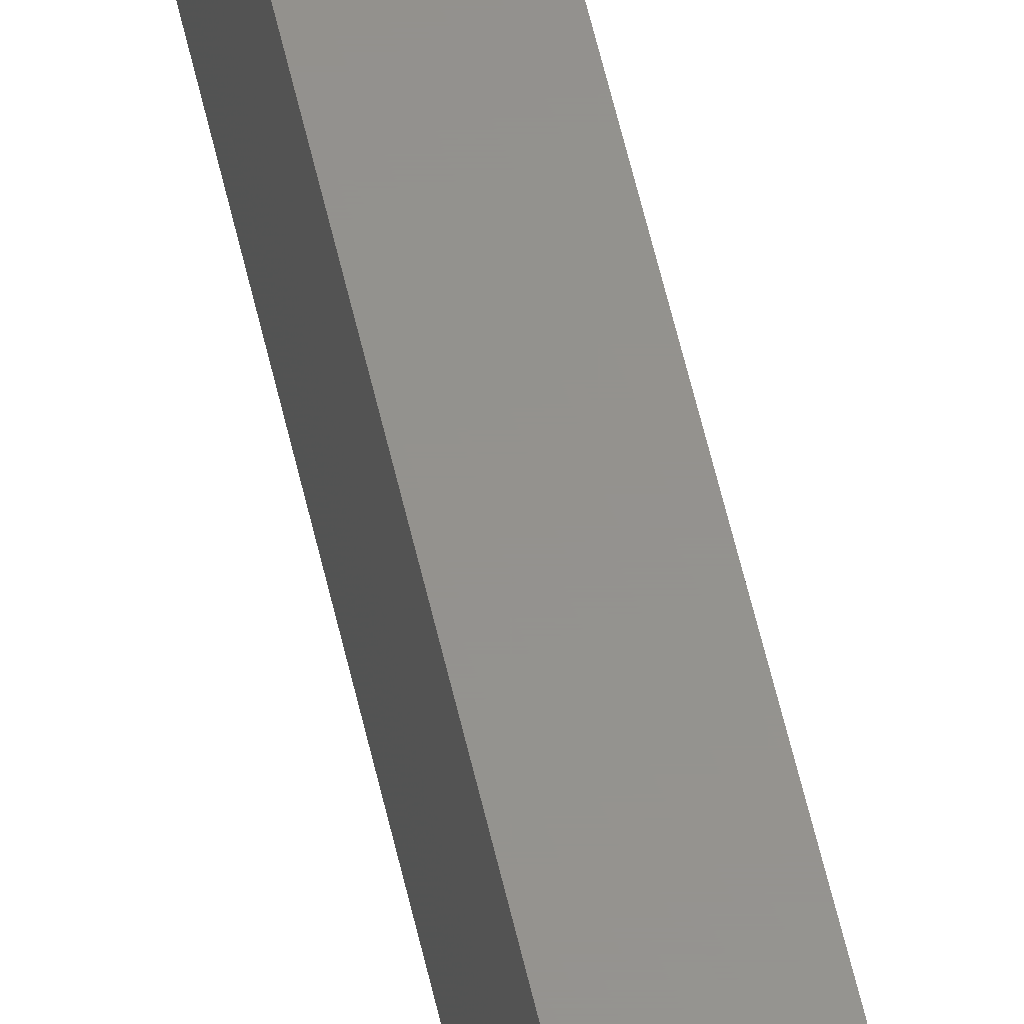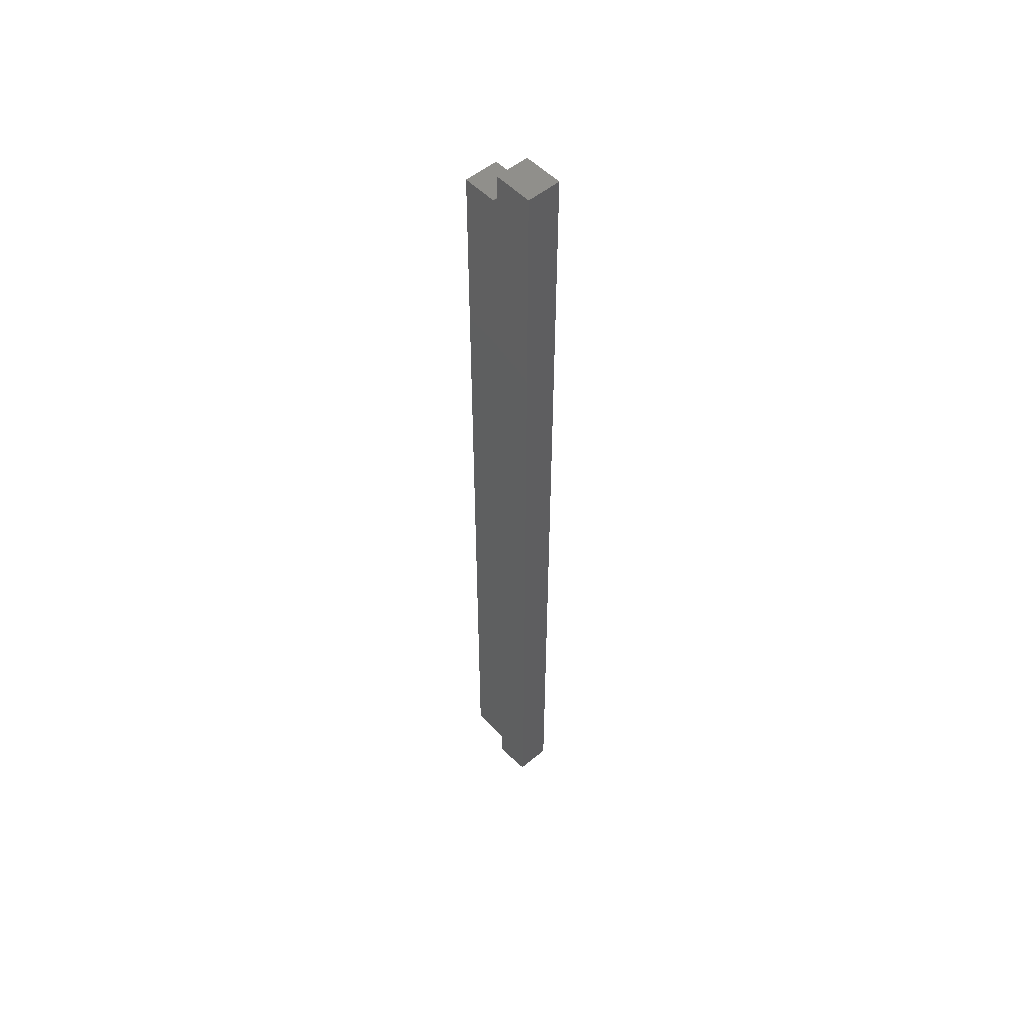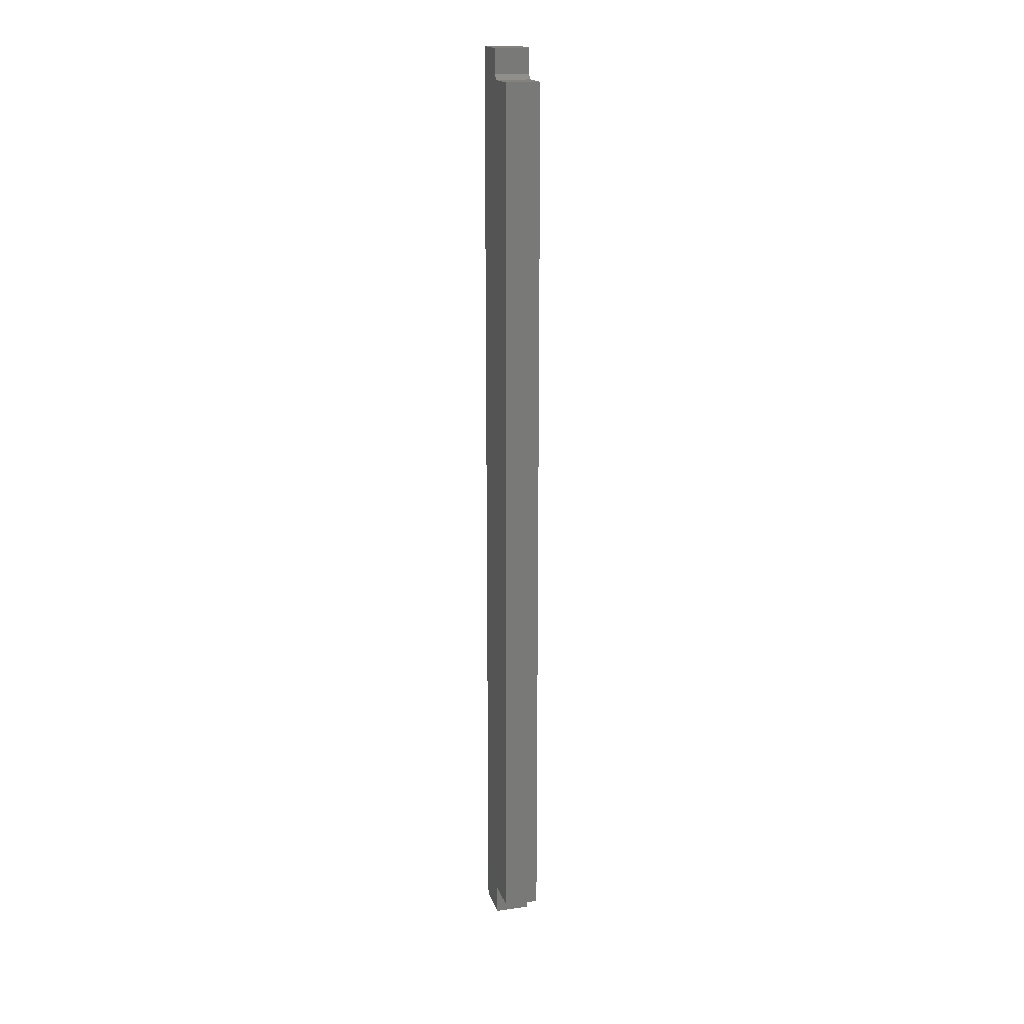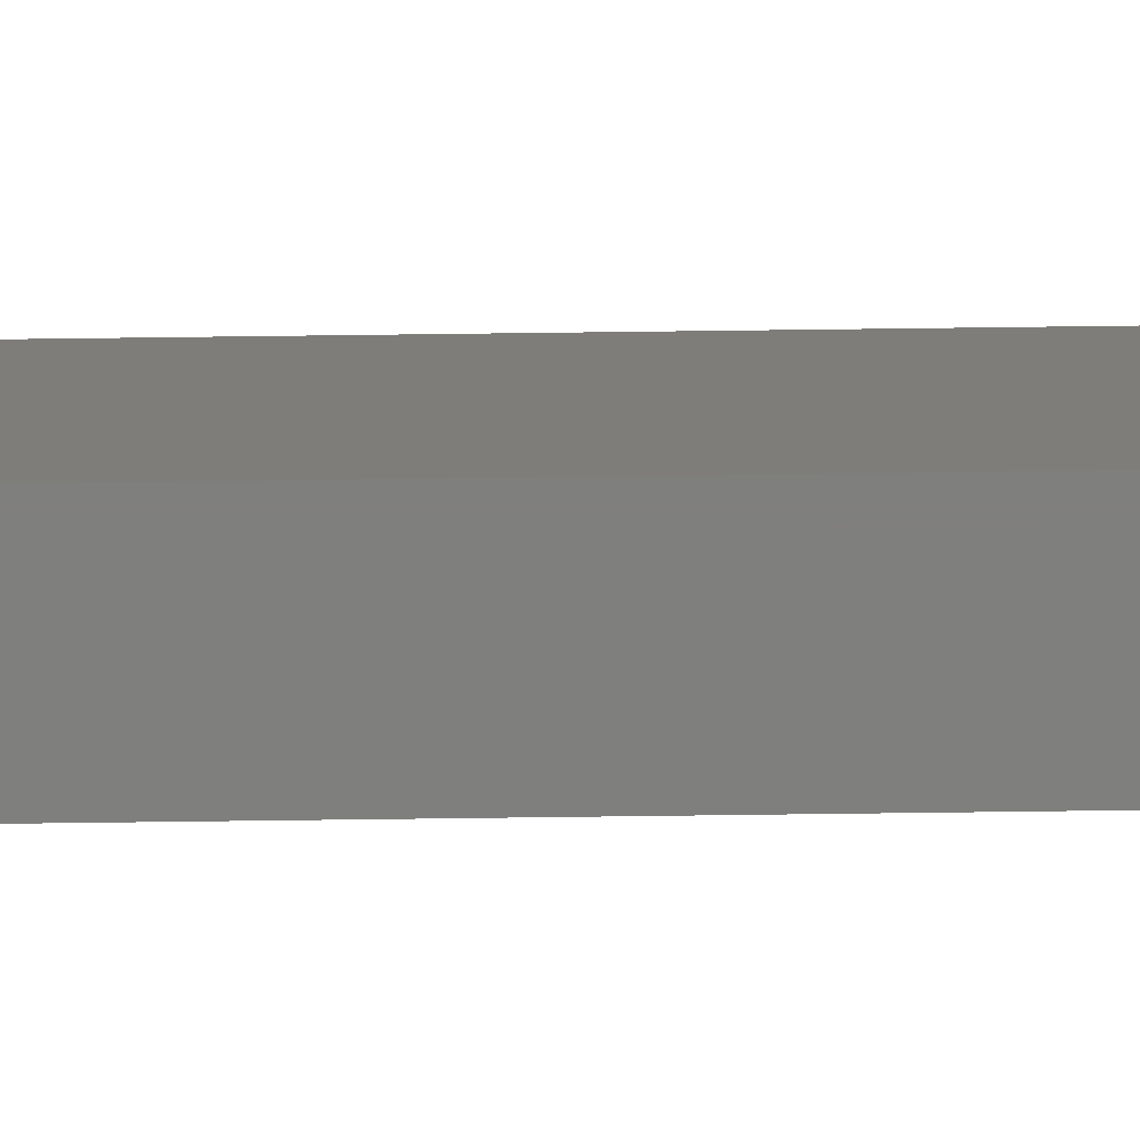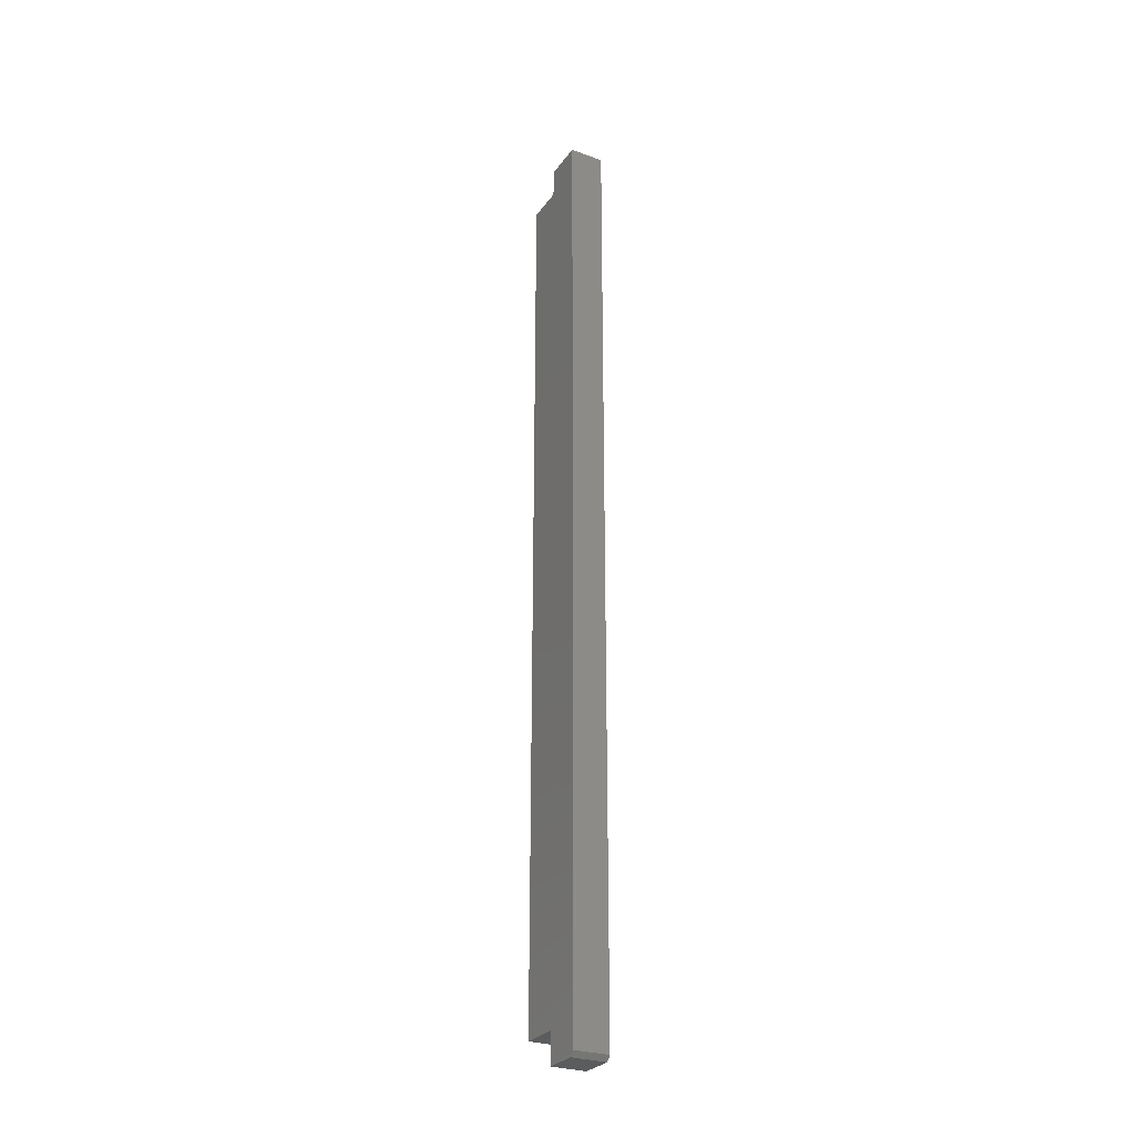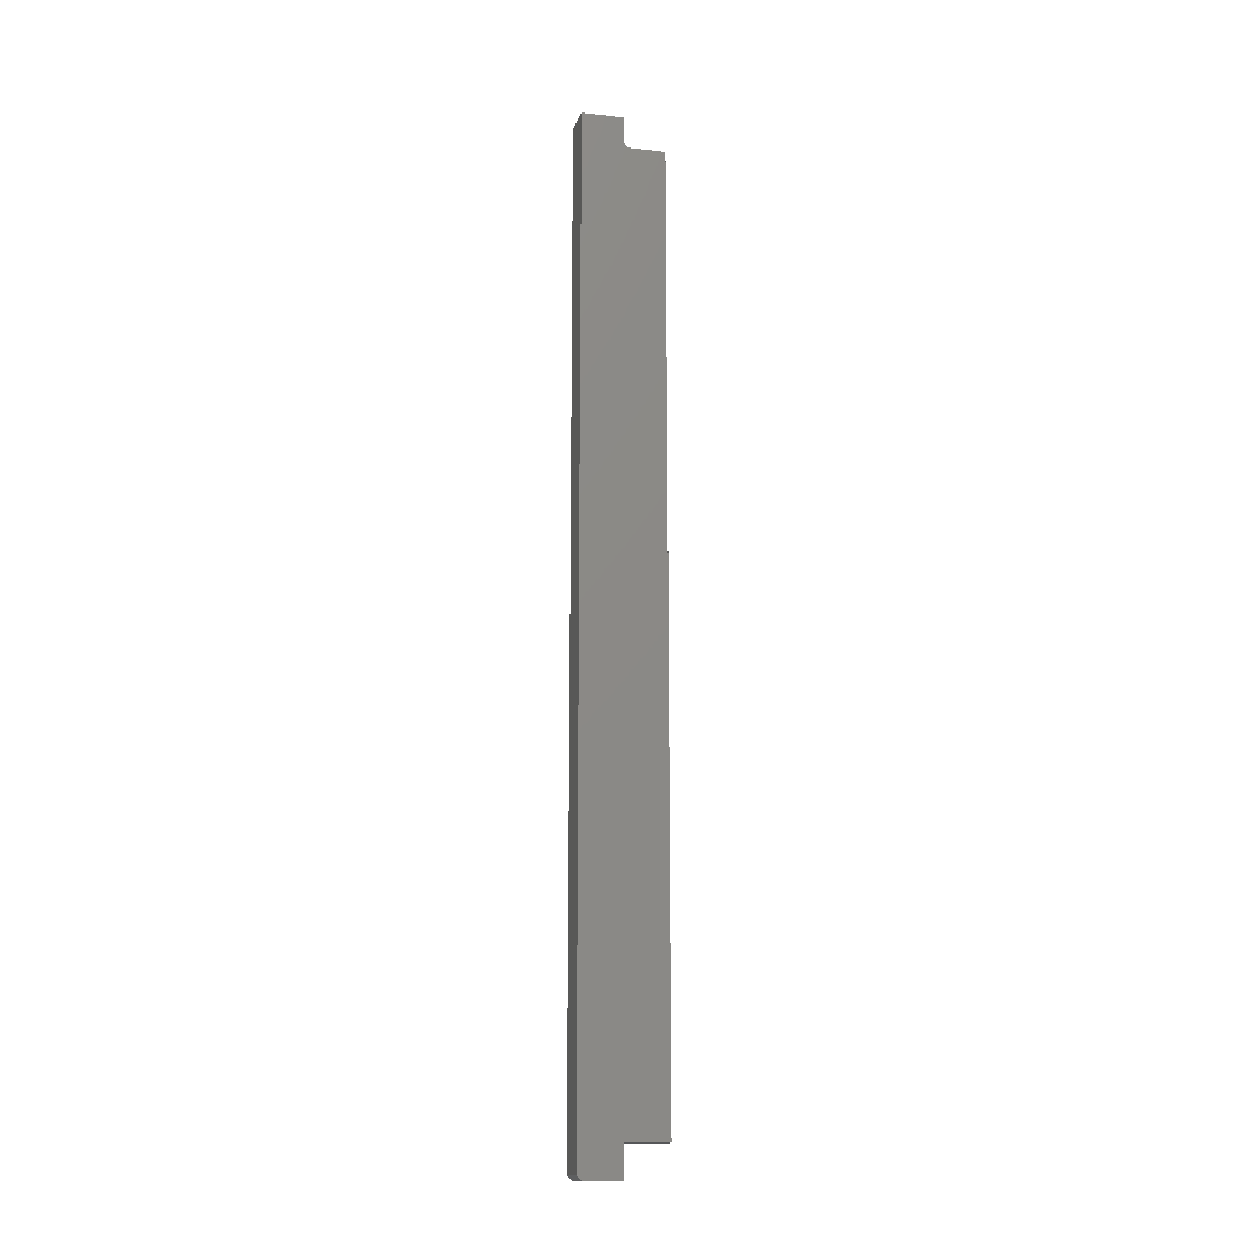
<metadata>
{"format":"stl","ext":"stl","renderer":"f3d","projection":"perspective","resolution":1024,"background":"white","views":[{"elev":56.1,"azim":-12.5,"up":"+Z"},{"elev":52.3,"azim":-41.9,"up":"+Y"},{"elev":17.7,"azim":164.7,"up":"+Y"},{"elev":-78.9,"azim":-89.3,"up":"+Z"},{"elev":-28.2,"azim":-28.6,"up":"+Y"},{"elev":-14.8,"azim":75.8,"up":"+Y"}]}
</metadata>
<code>
# stl→obj: 20 verts, 36 faces
v 0 -0.75 0.05535
v 0 0.75 0.06316
v 0 0.7104 -8.943e-17
v 0 0.75 -9.185e-17
v 0 -0.7422 0.06316
v 0 -0.7026 -2.9e-18
v 0 -0.75 0
v 0 0.7026 -0.007812
v 0 0.7026 -0.06316
v 0 -0.7026 -0.06316
v 0.05469 0.7104 -8.943e-17
v 0.05469 0.75 0.06316
v 0.05469 -0.75 0.05535
v 0.05469 0.75 -9.185e-17
v 0.05469 -0.7422 0.06316
v 0.05469 -0.7026 -2.9e-18
v 0.05469 -0.7026 -0.06316
v 0.05469 0.7026 -0.06316
v 0.05469 0.7026 -0.007812
v 0.05469 -0.75 0
f 1 2 3
f 2 4 3
f 5 2 1
f 6 7 1
f 6 1 3
f 6 3 8
f 6 8 9
f 6 9 10
f 11 12 13
f 11 14 12
f 13 12 15
f 16 17 18
f 16 18 19
f 16 19 11
f 16 11 13
f 16 13 20
f 13 1 20
f 20 1 7
f 12 2 15
f 15 2 5
f 5 1 15
f 15 1 13
f 11 3 14
f 14 3 4
f 18 9 19
f 19 9 8
f 8 3 19
f 19 3 11
f 14 4 12
f 12 4 2
f 17 10 18
f 18 10 9
f 16 6 17
f 17 6 10
f 20 7 16
f 16 7 6

</code>
